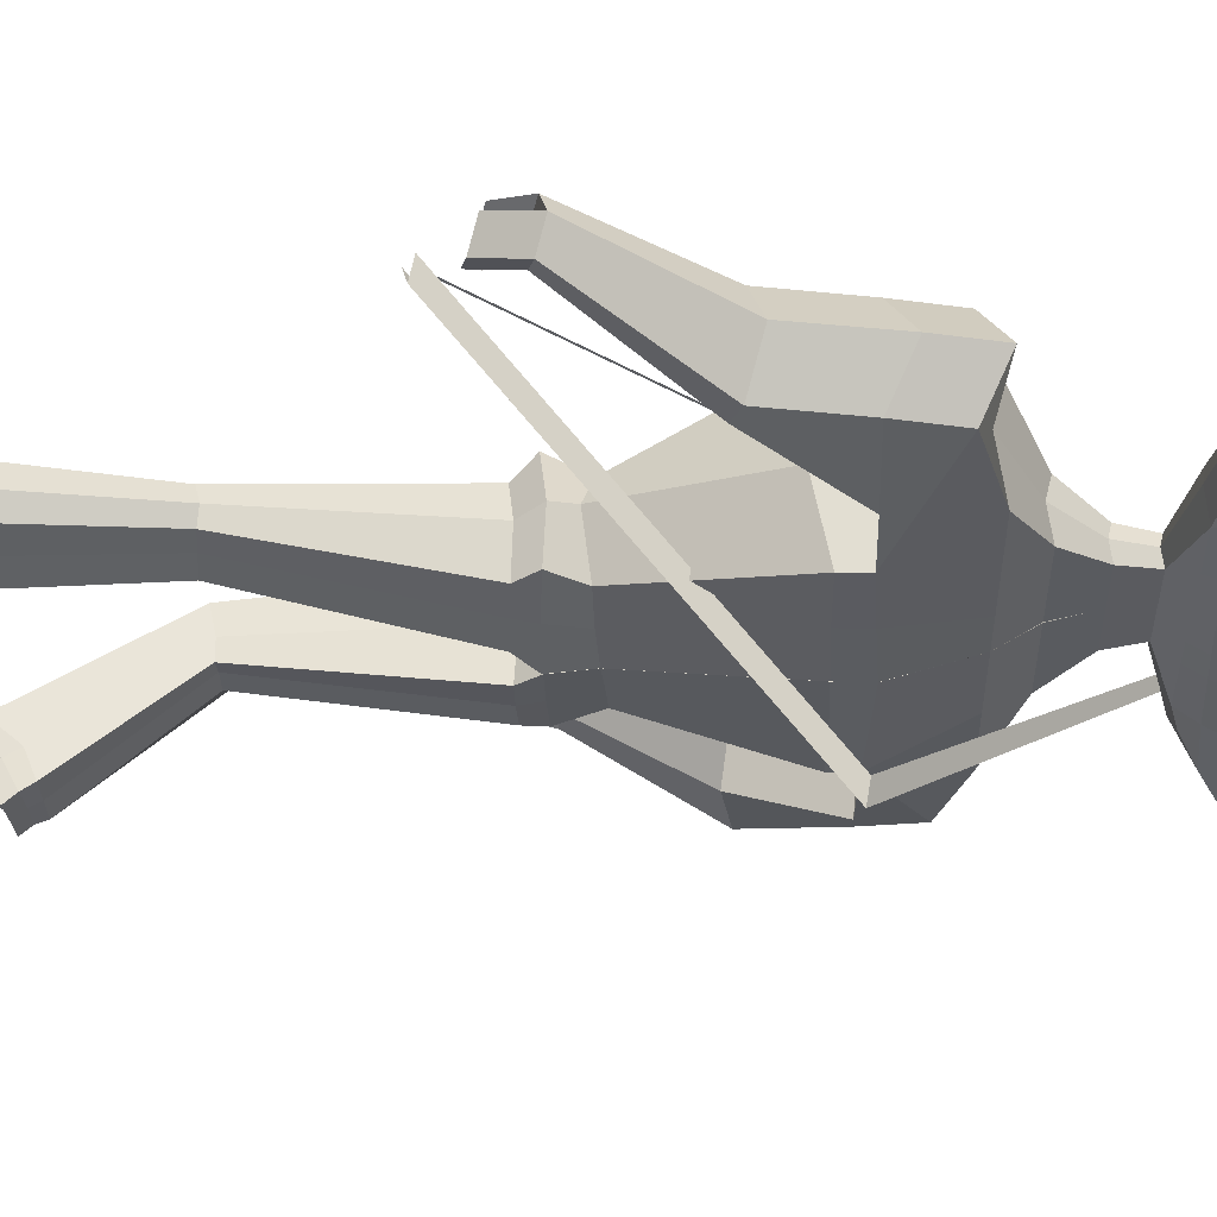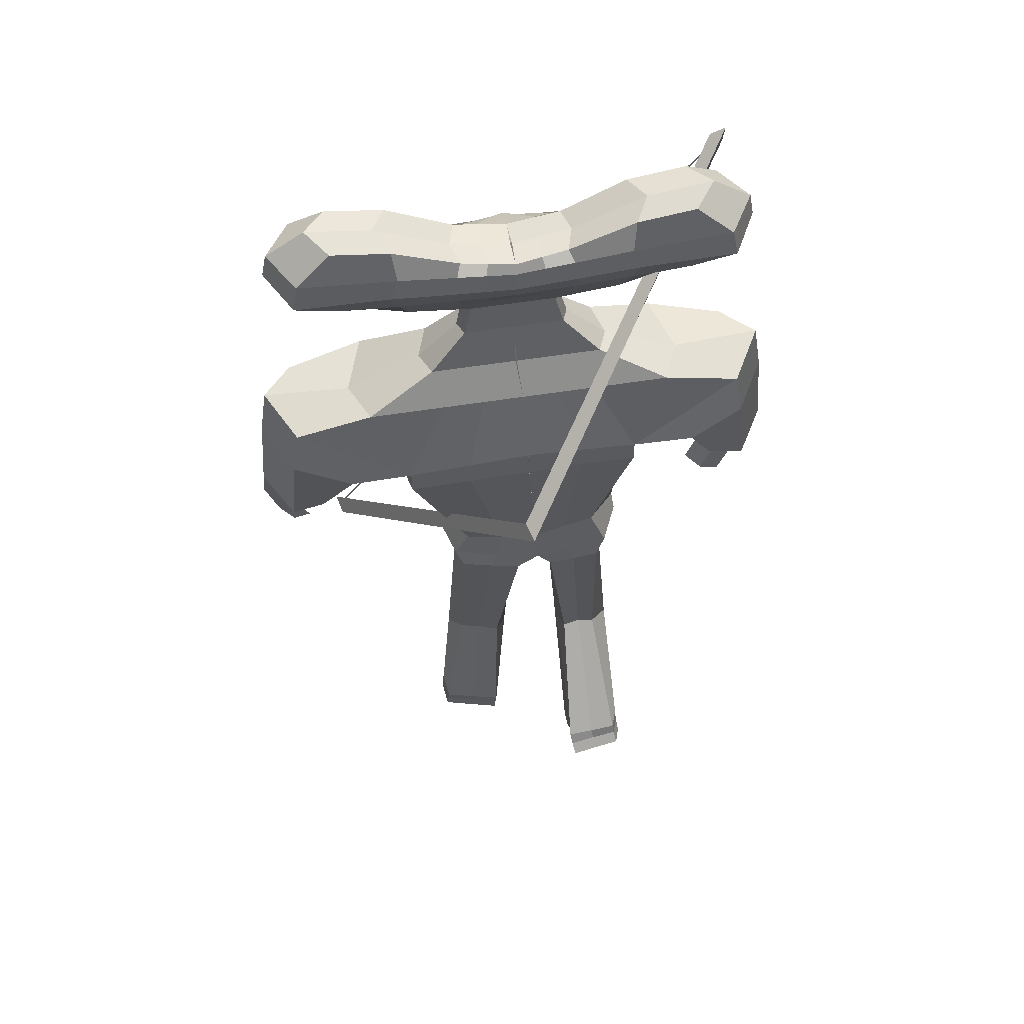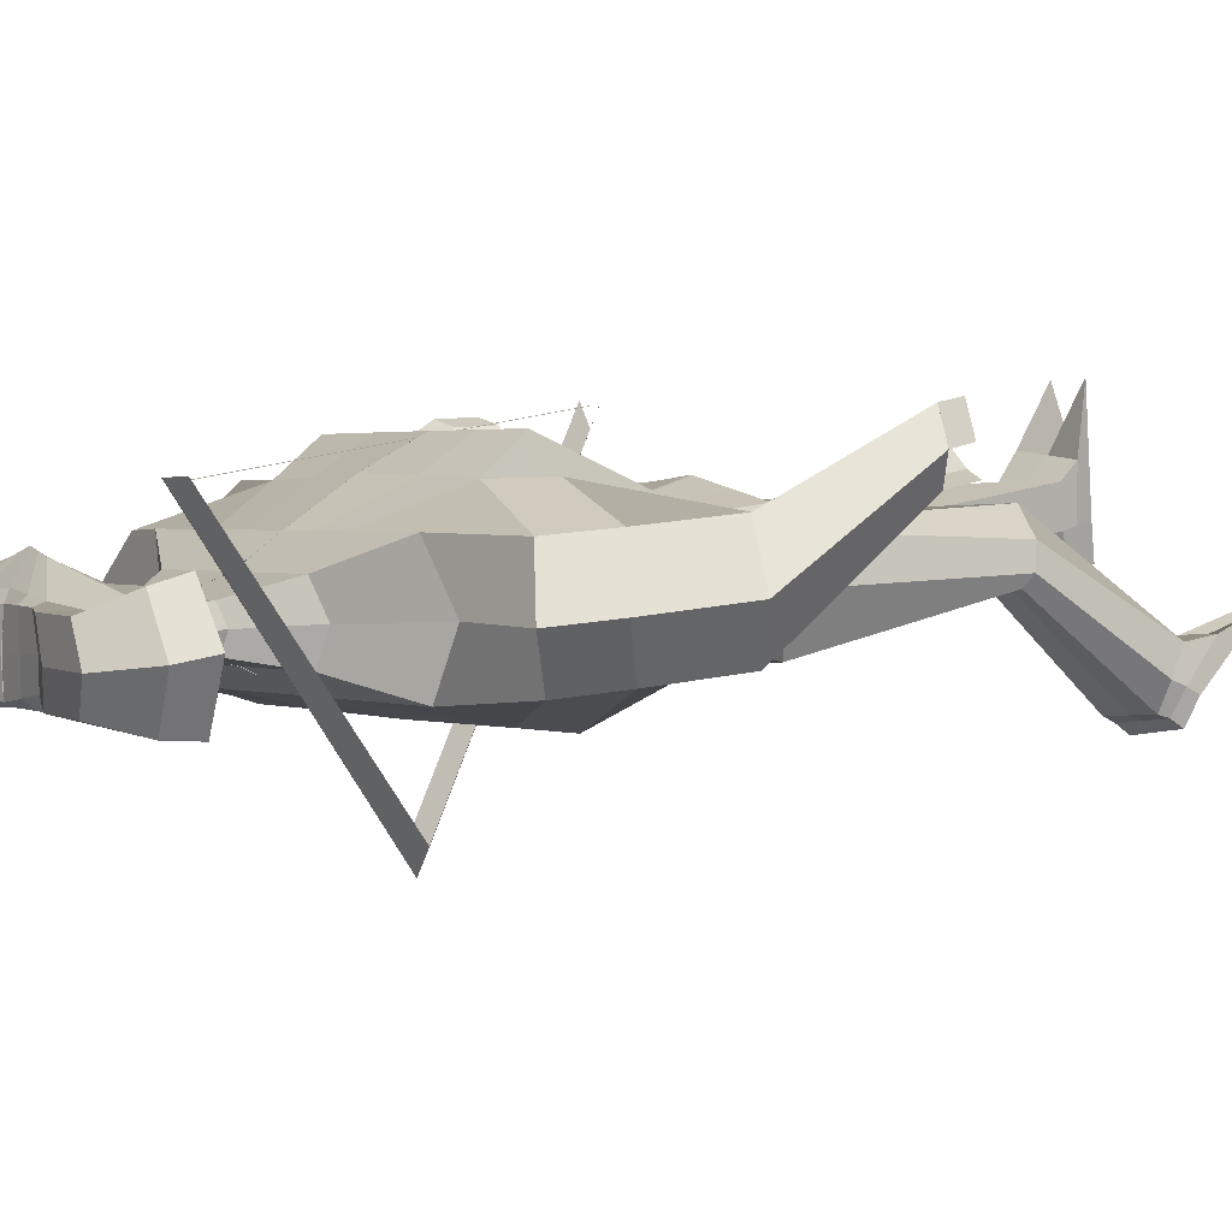
<metadata>
{"format":"obj","ext":"obj","renderer":"f3d","projection":"perspective","resolution":1024,"background":"white","views":[{"elev":-37.7,"azim":90.2,"up":"+Z"},{"elev":55.1,"azim":174.9,"up":"+Y"},{"elev":6.8,"azim":-126.9,"up":"+Z"}]}
</metadata>
<code>
o Cube
v -0.2074 0.414 0.03907
v -0.2123 0.4116 -0.031
v -0.2614 0.5645 0.04502
v -0.2675 0.5615 -0.04224
v -0.3235 0.4809 0.08346
v -0.3335 0.476 -0.05969
v -0.3156 0.5232 0.07237
v -0.3245 0.5188 -0.05565
v -0.2612 0.4431 0.05963
v -0.2686 0.4395 -0.04603
v -0.1582 0.3974 -0.0383
v -0.1527 0.4001 0.03984
v -0.1765 0.5469 -0.04804
v -0.1704 0.5499 0.03922
v -0.1874 0.4626 -0.06274
v -0.2033 0.4597 0.04155
v -0.1725 0.4969 -0.05961
v -0.1659 0.497 0.03629
v -0.1656 0.4336 0.05331
v -0.1729 0.43 -0.05235
v -0.07464 0.3964 -0.0441
v -0.06918 0.3991 0.03404
v -0.07352 0.4969 -0.04799
v -0.06806 0.4995 0.03015
v -0.08984 0.4531 -0.06919
v -0.01638 0.4572 0.0685
v -0.08201 0.4855 -0.0655
v -0.07496 0.4889 0.03548
v -0.07499 0.4283 0.04718
v -0.08237 0.4247 -0.05848
v -0.2368 0.4064 0.005064
v -0.2978 0.5739 0.001821
v 0.0108 0.4897 -0.02202
v -0.3689 0.4798 0.01873
v -0.3596 0.5272 0.01158
v -0.2983 0.4382 0.00755
v -0.1963 0.5577 -0.004649
v -0.1762 0.3908 0.001284
v -0.08178 0.5017 -0.009525
v 0.008924 0.309 -0.03478
v 0.01262 0.3108 0.01807
v -0.0712 0.31 -0.02922
v -0.06751 0.3118 0.02363
v -0.03114 0.3095 -0.032
v -0.02745 0.3113 0.02085
v -0.07934 0.3055 -0.002727
v -0.02044 0.365 0.01498
v 0.01047 0.3631 -0.03231
v -0.0545 0.3654 0.01734
v -0.06456 0.36 -0.005061
v -0.05764 0.3639 -0.02758
v -0.02358 0.3635 -0.02994
v 0.01361 0.3646 0.01262
v 0.005786 0.2427 -0.05114
v 0.01209 0.2458 0.03908
v -0.131 0.2444 -0.04165
v -0.1247 0.2475 0.04857
v -0.06261 0.2436 -0.0464
v -0.0563 0.2467 0.04383
v -0.1449 0.2367 0.003576
v 0.006784 0.108 0.1267
v -0.01043 0.06961 -0.1156
v -0.002143 0.1867 -0.08253
v 0.008973 0.1921 0.07544
v -0.2416 0.1897 -0.06591
v -0.2305 0.1951 0.09202
v -0.1219 0.1882 -0.07422
v -0.1108 0.1936 0.08371
v -0.2659 0.1761 0.01325
v -0.3646 0.1523 -0.04912
v -0.3545 0.1573 0.09562
v -0.1898 0.0614 -0.1031
v -0.1731 0.08913 0.1314
v -0.4033 0.1901 0.02124
v -0.2048 0.1283 0.009838
v -0.02716 -0.2166 -0.08423
v -0.01823 -0.2166 0.09013
v -0.02947 -0.235 -0.0006851
v -0.1293 -0.2082 -0.06099
v -0.1234 -0.2102 0.07915
v -0.1746 -0.23 0.004576
v 0.005534 0.02591 0.164
v -0.1697 0.03187 0.1759
v -0.01045 0.02016 -0.1143
v -0.1901 0.0231 -0.1023
v -0.2059 0.004845 0.01429
v -0.3798 0.06226 -0.04464
v -0.3697 0.06719 0.1001
v -0.2895 0.05956 -0.09643
v -0.273 0.06757 0.1389
v -0.4185 0.09999 0.02572
v -0.2557 0.07034 0.01547
v -0.3408 -0.08354 -0.02241
v -0.3945 -0.06921 -0.03748
v -0.3332 -0.07985 0.08599
v -0.3844 -0.06428 0.1073
v -0.4334 -0.04578 0.03344
v -0.2949 -0.07512 0.02487
v -0.3879 -0.275 0.1279
v -0.4184 -0.2668 0.1193
v -0.3836 -0.2729 0.1893
v -0.4127 -0.2641 0.2014
v -0.4405 -0.2536 0.1595
v -0.3619 -0.2702 0.1547
v 0.2358 0.4085 0.008321
v 0.2309 0.4061 -0.06175
v 0.2943 0.5576 0.00646
v 0.2882 0.5546 -0.0808
v 0.008882 0.3954 -0.04989
v 0.01434 0.398 0.02825
v 0.009164 0.4901 -0.0648
v 0.01531 0.4846 0.02489
v 0.3588 0.4724 0.03611
v 0.3488 0.4675 -0.107
v 0.00784 0.4437 -0.07458
v 0.01843 0.4553 0.07573
v 0.3505 0.5149 0.02614
v 0.3416 0.5105 -0.1019
v 0.008485 0.4741 -0.07139
v 0.01619 0.4778 0.03893
v 0.01558 0.423 0.04105
v 0.2928 0.4362 0.02119
v 0.2854 0.4326 -0.08447
v 0.008196 0.4194 -0.0646
v 0.1759 0.3933 -0.06149
v 0.1814 0.3959 0.01665
v 0.1969 0.5423 -0.07396
v 0.203 0.5452 0.01331
v 0.2034 0.4578 -0.08985
v 0.2334 0.4542 0.01124
v 0.1899 0.4924 -0.08476
v 0.1966 0.4925 0.01114
v 0.1969 0.4291 0.02816
v 0.1895 0.4255 -0.0775
v 0.09241 0.3943 -0.05569
v 0.09787 0.397 0.02245
v 0.09353 0.4948 -0.05959
v 0.09899 0.4974 0.01855
v 0.1056 0.4507 -0.08275
v 0.05196 0.4563 0.06376
v 0.09921 0.4832 -0.07807
v 0.1063 0.4867 0.02291
v 0.1062 0.4261 0.0346
v 0.09886 0.4225 -0.07105
v 0.26 0.4002 -0.02942
v 0.3246 0.5662 -0.04137
v 0.01344 0.4896 -0.02221
v 0.3947 0.4703 -0.03426
v 0.3859 0.5179 -0.04015
v 0.3222 0.4304 -0.03551
v 0.2228 0.5524 -0.03373
v 0.1991 0.3861 -0.02476
v 0.1072 0.4993 -0.02264
v 0.008539 0.309 -0.03475
v 0.01223 0.3108 0.0181
v 0.08867 0.308 -0.04031
v 0.09236 0.3098 0.01254
v 0.0486 0.3085 -0.03753
v 0.05229 0.3103 0.01532
v 0.1003 0.3032 -0.01519
v 0.04604 0.3642 0.01037
v 0.008844 0.3631 -0.03219
v 0.08009 0.3638 0.008004
v 0.08681 0.3582 -0.01556
v 0.07695 0.3622 -0.03692
v 0.0429 0.3627 -0.03456
v 0.01198 0.3646 0.01273
v 0.007552 0.2427 -0.05127
v 0.01386 0.2458 0.03896
v 0.1443 0.241 -0.06076
v 0.1506 0.2441 0.02947
v 0.07594 0.2419 -0.05601
v 0.08225 0.2449 0.03421
v 0.1641 0.2328 -0.01787
v 0.006898 0.108 0.1268
v -0.01024 0.06947 -0.1155
v -0.001981 0.1867 -0.08246
v 0.009092 0.192 0.07549
v 0.2489 0.1836 -0.09995
v 0.26 0.1889 0.05798
v 0.1292 0.1851 -0.09164
v 0.1403 0.1904 0.06629
v 0.2836 0.1692 -0.02488
v 0.372 0.1432 -0.1002
v 0.3821 0.1481 0.0445
v 0.1899 0.05502 -0.1296
v 0.2066 0.08307 0.105
v 0.4211 0.1798 -0.03597
v 0.2217 0.1225 -0.01975
v -0.02716 -0.2165 -0.08409
v -0.01704 -0.2165 0.09025
v -0.02548 -0.2343 0.0008676
v 0.09508 -0.2244 -0.07147
v 0.09706 -0.2209 0.07154
v 0.1378 -0.236 0.00135
v 0.005666 0.0258 0.1641
v 0.208 0.02206 0.1498
v -0.0103 0.02025 -0.1143
v 0.1894 0.01455 -0.1288
v 0.2192 -0.009515 -0.01445
v 0.3852 0.05274 -0.09773
v 0.3953 0.05766 0.04701
v 0.2886 0.05236 -0.1365
v 0.305 0.06037 0.0988
v 0.4343 0.08937 -0.03346
v 0.2709 0.06379 -0.02107
v 0.3456 -0.09209 -0.07004
v 0.3972 -0.07907 -0.09242
v 0.3532 -0.0884 0.03836
v 0.4073 -0.07414 0.05232
v 0.4461 -0.05673 -0.0276
v 0.307 -0.08261 -0.01689
v 0.4077 -0.2849 0.07265
v 0.437 -0.2775 0.05996
v 0.412 -0.2828 0.1341
v 0.4427 -0.2747 0.142
v 0.4647 -0.2648 0.09671
v 0.3858 -0.2795 0.1028
v -0.03062 -0.2763 -0.0893
v -0.0273 -0.2764 0.1082
v -0.0319 -0.2721 -0.001623
v -0.1552 -0.2707 -0.06629
v -0.1551 -0.2761 0.08926
v -0.1804 -0.2685 0.001014
v -0.03267 -0.2761 -0.08872
v -0.02564 -0.2761 0.1086
v -0.0316 -0.2708 0.0006416
v 0.1187 -0.2746 -0.068
v 0.1189 -0.279 0.08761
v 0.144 -0.2705 0.000673
v -0.05656 -0.3037 -0.001252
v -0.05463 -0.3076 -0.08608
v -0.1404 -0.3039 -0.07548
v -0.05429 -0.3082 0.06823
v -0.1412 -0.3086 0.05758
v -0.1508 -0.302 -0.0008781
v -0.08051 -0.6272 -0.001191
v -0.09348 -0.6282 -0.02559
v -0.1496 -0.6248 -0.02143
v -0.07937 -0.6372 0.04354
v -0.1658 -0.6296 0.03242
v -0.1749 -0.6207 -0.002059
v -0.09613 -0.8211 -0.1327
v -0.09367 -0.8025 -0.1795
v -0.1803 -0.8008 -0.1681
v -0.09239 -0.8659 -0.09455
v -0.1813 -0.8385 -0.09108
v -0.1907 -0.8106 -0.1293
v 0.003399 -0.3063 -0.001427
v 0.004632 -0.3108 -0.08652
v 0.1047 -0.307 -0.0753
v 0.005666 -0.3109 0.06805
v 0.104 -0.3111 0.05759
v 0.114 -0.3049 -0.0005738
v 0.02441 -0.6313 0.002815
v 0.0417 -0.6325 -0.02099
v 0.1113 -0.629 -0.008686
v 0.0261 -0.6387 0.04774
v 0.1246 -0.6323 0.03977
v 0.135 -0.6242 0.00568
v 0.04088 -0.8694 0.01138
v 0.04497 -0.882 -0.03631
v 0.1428 -0.8745 -0.02443
v 0.04172 -0.8649 0.06884
v 0.1404 -0.8602 0.06122
v 0.1514 -0.8627 0.0142
v 0.3858 -0.3519 0.09495
v 0.4151 -0.3445 0.08226
v 0.4428 -0.3319 0.119
v 0.4006 -0.3345 0.1352
v 0.4312 -0.3264 0.1431
v 0.3744 -0.3312 0.1039
v -0.369 -0.3206 0.1933
v -0.398 -0.3118 0.2054
v -0.4258 -0.3013 0.1635
v -0.367 -0.344 0.1326
v -0.3974 -0.3359 0.1241
v -0.341 -0.3392 0.1594
v -0.1037 -0.8626 -0.162
v -0.1019 -0.8382 -0.2041
v -0.1872 -0.8343 -0.186
v -0.122 -0.9901 -0.0699
v -0.1684 -0.9746 -0.06446
v -0.196 -0.8502 -0.1491
v 0.04375 -0.9172 0.01976
v 0.0486 -0.9273 -0.02986
v 0.1464 -0.9207 -0.01585
v 0.05338 -0.9133 0.1869
v 0.1126 -0.915 0.1805
v 0.1544 -0.9115 0.02416
v 0.1531 -0.8861 0.02005
v 0.145 -0.896 -0.01926
v 0.04704 -0.9032 -0.03286
v 0.04239 -0.8926 0.01726
v 0.04053 -0.8897 0.09257
v 0.1384 -0.8864 0.09784
v -0.1827 -0.8174 -0.1733
v -0.09718 -0.8205 -0.19
v -0.1925 -0.8323 -0.1385
v -0.1815 -0.89 -0.08615
v -0.09779 -0.9006 -0.1016
v -0.09902 -0.8431 -0.1459
v 0.05064 0.3948 -0.05279
v 0.0561 0.3975 0.02535
v 0.05135 0.4924 -0.06219
v 0.05715 0.491 0.02172
v 0.0567 0.4472 -0.07867
v 0.03519 0.4558 0.06974
v 0.05385 0.4786 -0.07473
v 0.06123 0.4822 0.03092
v 0.06091 0.4245 0.03783
v 0.05353 0.4209 -0.06783
v 0.0603 0.4945 -0.02242
v 0.02857 0.3088 -0.03614
v 0.03226 0.3106 0.01671
v 0.02587 0.3629 -0.03338
v 0.02901 0.3644 0.01155
v 0.04175 0.2423 -0.05364
v 0.04805 0.2454 0.03658
v 0.06354 0.1859 -0.08709
v 0.07458 0.1913 0.07084
v 0.08997 0.06176 -0.1224
v 0.1069 0.09505 0.116
v 0.034 -0.222 -0.07893
v 0.04182 -0.2219 0.07868
v 0.08998 0.01612 -0.1214
v 0.1071 0.0222 0.1569
v 0.04367 -0.2778 -0.07991
v 0.04621 -0.2786 0.09675
v 0.05465 -0.3102 -0.08131
v 0.05489 -0.3109 0.06276
v 0.07643 -0.6309 -0.01215
v 0.07471 -0.6332 0.07323
v 0.09384 -0.8784 -0.03033
v 0.0911 -0.8624 0.06561
v 0.09759 -0.9237 -0.02312
v 0.08757 -0.9134 0.1292
v 0.09904 -0.9142 0.02167
v 0.0889 -0.8896 0.0951
v 0.09611 -0.8993 -0.02619
v -0.03288 0.3959 -0.047
v -0.02742 0.3985 0.03114
v -0.03218 0.4935 -0.0564
v -0.02637 0.492 0.02752
v -0.041 0.4484 -0.07189
v 0.001025 0.4562 0.07212
v -0.03676 0.4798 -0.06844
v -0.02938 0.4834 0.03721
v -0.02971 0.4257 0.04412
v -0.03709 0.4221 -0.06154
v -0.03549 0.4957 -0.01577
v -0.01111 0.3093 -0.03339
v -0.007415 0.3111 0.01946
v -0.006555 0.3633 -0.03113
v -0.003417 0.3648 0.0138
v -0.02841 0.2432 -0.04877
v -0.02211 0.2462 0.04145
v -0.062 0.1874 -0.07837
v -0.05097 0.1928 0.07956
v -0.09993 0.0661 -0.1093
v -0.083 0.09879 0.1291
v -0.07837 -0.2119 -0.07236
v -0.07038 -0.2126 0.08486
v -0.09976 0.02322 -0.1082
v -0.08185 0.02942 0.1701
v -0.09336 -0.2744 -0.07785
v -0.09129 -0.2756 0.09888
v -0.09768 -0.3066 -0.08071
v -0.09777 -0.3085 0.06289
v -0.1216 -0.6271 -0.01791
v -0.1231 -0.6422 0.0673
v -0.137 -0.8017 -0.1739
v -0.1378 -0.8457 -0.0886
v -0.1448 -0.8356 -0.195
v -0.1465 -0.9403 -0.09973
v -0.1501 -0.856 -0.1559
v -0.1393 -0.9002 -0.09825
v -0.14 -0.8184 -0.1812
f 38 12 1 31
f 37 32 3 14
f 18 14 3 7
f 35 32 4 8
f 20 11 2 10
f 17 15 6 8
f 36 34 6 10
f 19 16 5 9
f 13 17 8 4
f 34 35 8 6
f 16 18 7 5
f 12 19 9 1
f 31 36 10 2
f 15 20 10 6
f 25 30 20 15
f 22 29 19 12
f 26 28 18 16
f 23 27 17 13
f 29 26 16 19
f 27 25 15 17
f 30 21 11 20
f 28 24 14 18
f 39 37 14 24
f 47 49 43 45
f 355 47 45 353
f 351 39 24 344
f 348 344 24 28
f 350 341 21 30
f 347 345 25 27
f 349 346 26 29
f 343 347 27 23
f 346 348 28 26
f 342 349 29 22
f 345 350 30 25
f 343 23 39 351
f 49 50 46 43
f 23 13 37 39
f 1 9 36 31
f 5 7 35 34
f 9 5 34 36
f 51 52 44 42
f 7 3 32 35
f 13 4 32 37
f 11 38 31 2
f 42 44 58 56
f 352 40 54 356
f 46 42 56 60
f 50 51 42 46
f 354 48 40 352
f 341 109 48 354
f 38 11 51 50
f 11 21 52 51
f 12 38 50 49
f 342 22 47 355
f 22 12 49 47
f 356 54 63 358
f 60 56 65 69
f 59 57 66 68
f 57 60 69 66
f 353 45 59 357
f 43 46 60 57
f 45 43 57 59
f 358 63 62 360
f 69 65 70 74
f 68 66 71 73
f 66 69 74 71
f 359 68 73 361
f 56 58 67 65
f 357 59 68 359
f 71 74 91 88
f 365 83 80 363
f 74 70 87 91
f 65 67 72 70
f 192 190 225 227
f 362 76 219 366
f 86 85 79 81
f 364 84 76 362
f 83 86 81 80
f 73 75 86 83
f 360 62 84 364
f 75 72 85 86
f 361 73 83 365
f 87 89 93 94
f 91 87 94 97
f 70 72 89 87
f 72 75 92 89
f 75 73 90 92
f 73 71 88 90
f 96 97 103 102
f 95 96 102 101
f 92 90 95 98
f 89 92 98 93
f 90 88 96 95
f 88 91 97 96
f 104 101 102 103
f 99 104 103 100
f 97 94 100 103
f 94 93 99 100
f 98 95 101 104
f 93 98 104 99
f 152 145 105 126
f 151 128 107 146
f 132 117 107 128
f 149 118 108 146
f 134 123 106 125
f 131 118 114 129
f 150 123 114 148
f 133 122 113 130
f 127 108 118 131
f 148 114 118 149
f 130 113 117 132
f 126 105 122 133
f 145 106 123 150
f 129 114 123 134
f 139 129 134 144
f 136 126 133 143
f 140 130 132 142
f 137 127 131 141
f 143 133 130 140
f 141 131 129 139
f 144 134 125 135
f 142 132 128 138
f 153 138 128 151
f 161 159 157 163
f 317 315 159 161
f 313 306 138 153
f 310 142 138 306
f 312 144 135 303
f 309 141 139 307
f 311 143 140 308
f 305 137 141 309
f 308 140 142 310
f 304 136 143 311
f 307 139 144 312
f 305 313 153 137
f 163 157 160 164
f 137 153 151 127
f 105 145 150 122
f 113 148 149 117
f 122 150 148 113
f 165 156 158 166
f 117 149 146 107
f 127 151 146 108
f 125 106 145 152
f 156 170 172 158
f 314 318 168 154
f 160 174 170 156
f 164 160 156 165
f 316 314 154 162
f 303 316 162 109
f 152 164 165 125
f 125 165 166 135
f 126 163 164 152
f 304 317 161 136
f 136 161 163 126
f 318 320 177 168
f 174 183 179 170
f 173 182 180 171
f 171 180 183 174
f 315 319 173 159
f 157 171 174 160
f 159 173 171 157
f 320 322 176 177
f 183 188 184 179
f 182 187 185 180
f 180 185 188 183
f 321 323 187 182
f 170 179 181 172
f 319 321 182 173
f 185 202 205 188
f 327 325 194 197
f 188 205 201 184
f 179 184 186 181
f 78 77 220 221
f 193 195 230 228
f 200 195 193 199
f 326 324 190 198
f 197 194 195 200
f 187 197 200 189
f 322 326 198 176
f 189 200 199 186
f 323 327 197 187
f 201 208 207 203
f 205 211 208 201
f 184 201 203 186
f 186 203 206 189
f 189 206 204 187
f 187 204 202 185
f 210 216 217 211
f 209 215 216 210
f 206 212 209 204
f 203 207 212 206
f 204 209 210 202
f 202 210 211 205
f 216 215 218 213 214 217
f 211 217 214 208
f 208 214 213 207
f 212 218 215 209
f 207 213 218 212
f 366 219 232 368
f 224 222 233 236
f 228 230 254 251
f 230 229 253 254
f 191 192 227 226
f 80 81 224 223
f 363 80 223 367
f 324 193 228 328
f 195 194 229 230
f 81 79 222 224
f 325 191 226 329
f 76 78 221 219
f 231 234 240 237
f 368 232 238 370
f 221 220 234 231
f 367 223 235 369
f 219 221 231 232
f 223 224 236 235
f 241 242 248 247
f 238 237 243 244
f 369 235 241 371
f 232 231 237 238
f 235 236 242 241
f 236 233 239 242
f 294 293 286 285
f 300 299 284 283
f 242 239 245 248
f 370 238 244 372
f 237 240 246 243
f 371 241 247 373
f 251 254 260 257
f 254 253 259 260
f 328 228 251 330
f 226 227 249 252
f 329 226 252 331
f 227 225 250 249
f 333 258 264 335
f 258 255 261 264
f 330 251 257 332
f 252 249 255 258
f 331 252 258 333
f 249 250 256 255
f 292 291 290 287
f 378 298 280 374
f 255 256 262 261
f 260 259 265 266
f 257 260 266 263
f 332 257 263 334
f 214 217 269 268
f 213 214 268 267
f 215 218 272 270
f 215 216 271 270
f 103 102 274 275
f 102 101 273 274
f 99 104 278 276
f 100 99 276 277
f 376 375 283 284
f 374 376 284 281
f 338 290 289 337
f 336 287 290 338
f 377 300 283 375
f 295 294 285 288
f 299 297 281 284
f 340 292 287 336
f 298 302 279 280
f 291 296 289 290
f 339 295 288 337
f 302 301 282 279
f 335 264 295 339
f 266 265 296 291
f 334 263 292 340
f 264 261 294 295
f 263 266 291 292
f 261 262 293 294
f 243 246 301 302
f 244 243 302 298
f 248 245 297 299
f 373 247 300 377
f 372 244 298 378
f 247 248 299 300
f 262 334 340 293
f 265 335 339 296
f 296 339 337 289
f 293 340 336 286
f 286 336 338 285
f 285 338 337 288
f 256 332 334 262
f 253 331 333 259
f 250 330 332 256
f 259 333 335 265
f 229 329 331 253
f 225 328 330 250
f 194 325 329 229
f 190 324 328 225
f 175 196 327 323
f 186 199 326 322
f 199 193 324 326
f 196 191 325 327
f 169 178 321 319
f 178 175 323 321
f 181 186 322 320
f 155 169 319 315
f 172 181 320 318
f 110 167 317 304
f 135 166 316 303
f 166 158 314 316
f 158 172 318 314
f 111 147 313 305
f 115 307 312 124
f 110 304 311 121
f 116 308 310 120
f 111 305 309 119
f 121 311 308 116
f 119 309 307 115
f 124 312 303 109
f 120 310 306 112
f 147 112 306 313
f 167 155 315 317
f 245 372 378 297
f 246 373 377 301
f 301 377 375 282
f 280 279 376 374
f 279 282 375 376
f 297 378 374 281
f 240 371 373 246
f 239 370 372 245
f 234 369 371 240
f 220 367 369 234
f 233 368 370 239
f 77 363 367 220
f 222 366 368 233
f 61 361 365 82
f 72 360 364 85
f 85 364 362 79
f 79 362 366 222
f 82 365 363 77
f 55 357 359 64
f 64 359 361 61
f 67 358 360 72
f 41 353 357 55
f 58 356 358 67
f 110 342 355 53
f 21 341 354 52
f 52 354 352 44
f 44 352 356 58
f 111 343 351 33
f 115 124 350 345
f 110 121 349 342
f 116 120 348 346
f 111 119 347 343
f 121 116 346 349
f 119 115 345 347
f 124 109 341 350
f 120 112 344 348
f 33 351 344 112
f 53 355 353 41
o Plane.001_Bow
v 0.3245 -0.4023 0.1581
v 0.3219 -0.4041 0.1581
v -0.3274 0.5017 0.1581
v -0.33 0.4998 0.1581
v 0.008086 0.0555 -0.2449
v -0.0128 0.04044 -0.2449
v 0.3366 -0.4 0.1641
v 0.3157 -0.415 0.1641
v -0.003524 0.04959 -0.2772
v 0.3261 -0.4075 0.1319
v -0.3206 0.5113 0.1641
v -0.3415 0.4962 0.1641
v -0.3447 0.5227 0.1641
f 379 380 382 381
f 387 384 386 388
f 383 387 388 385
f 391 390 384 387
f 389 391 387 383

</code>
